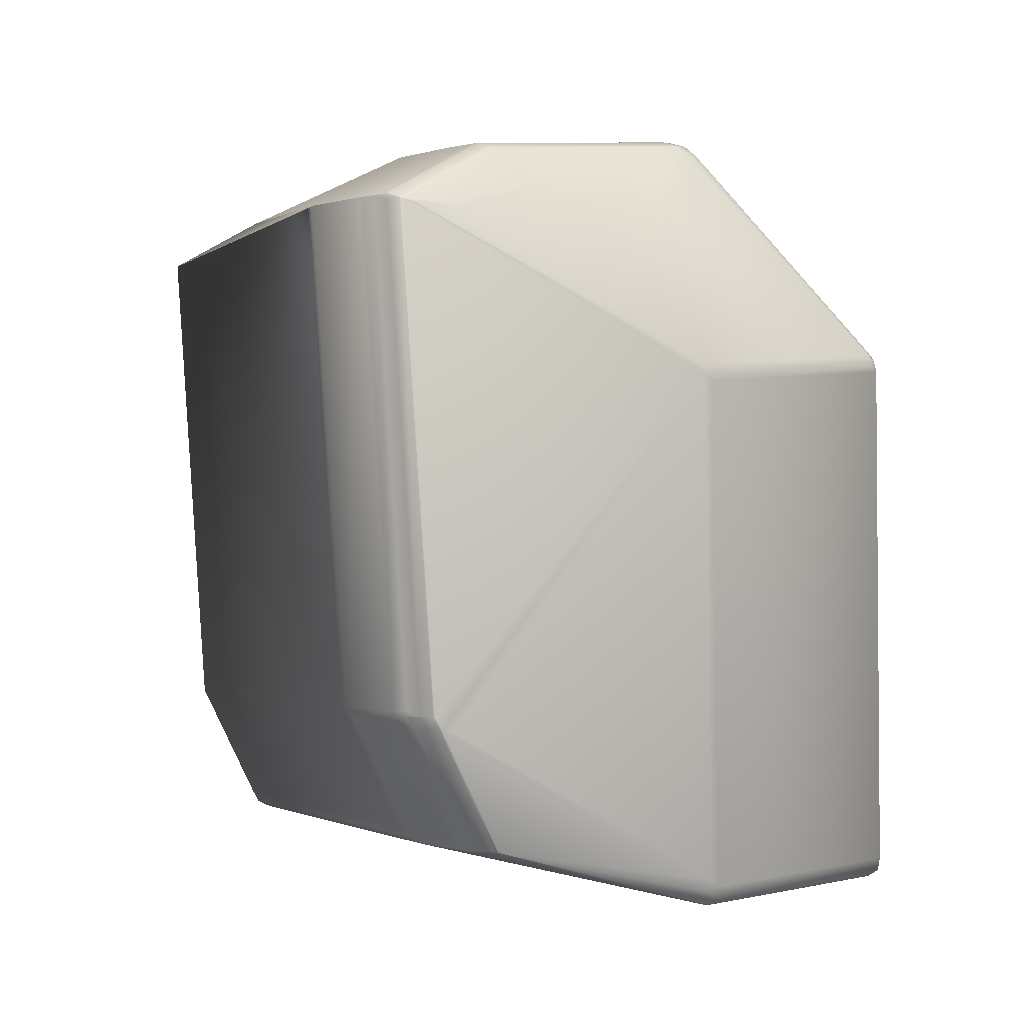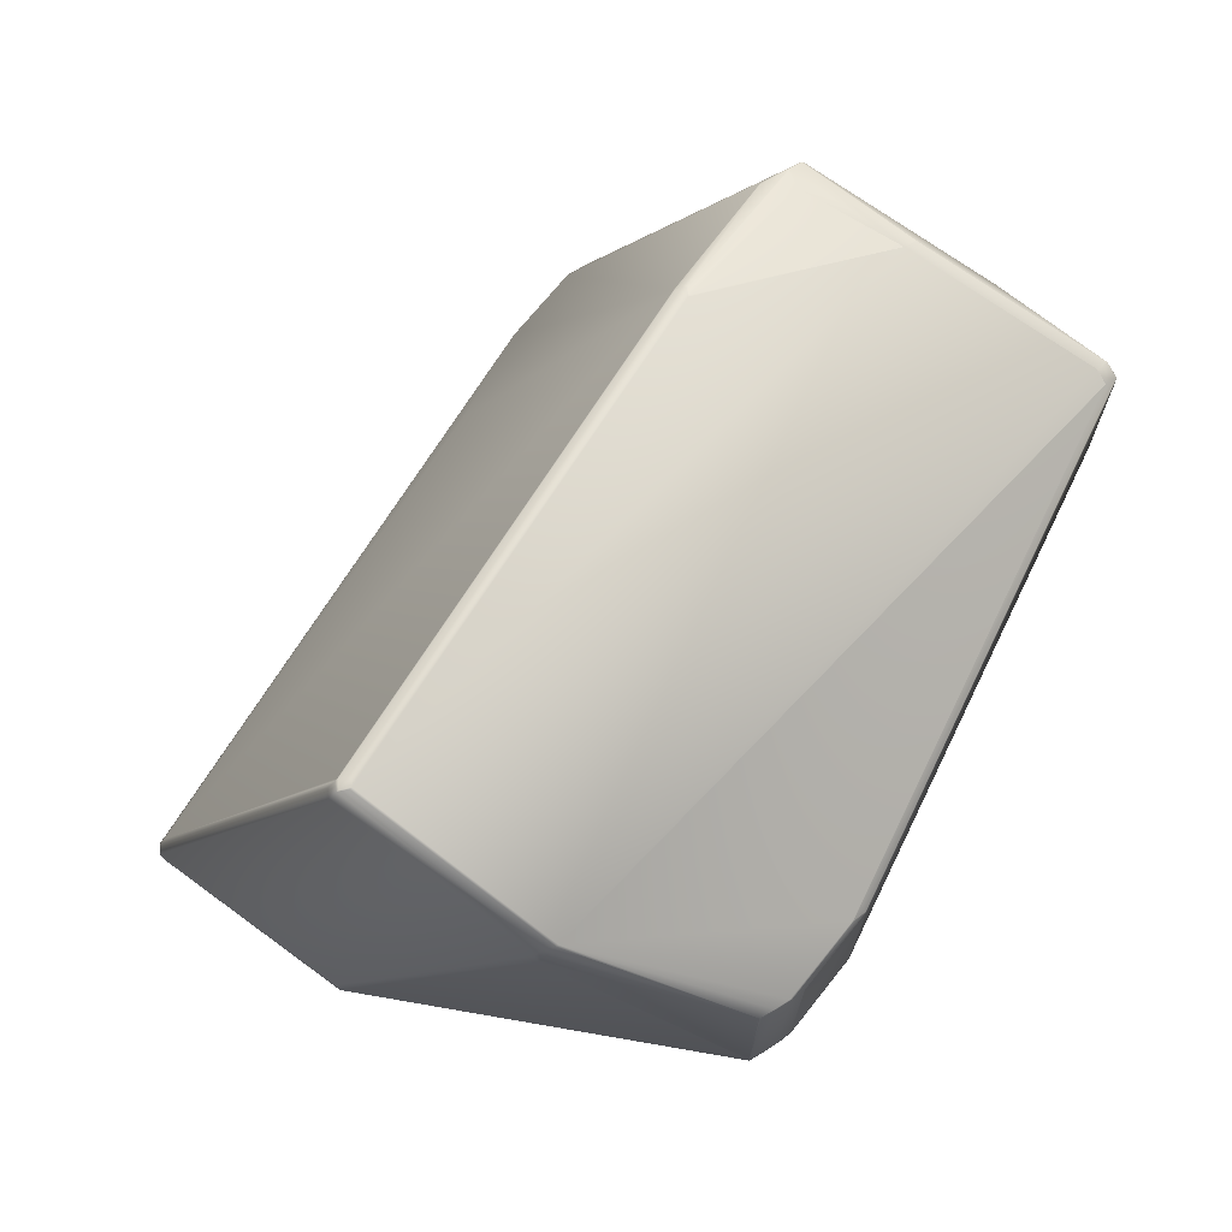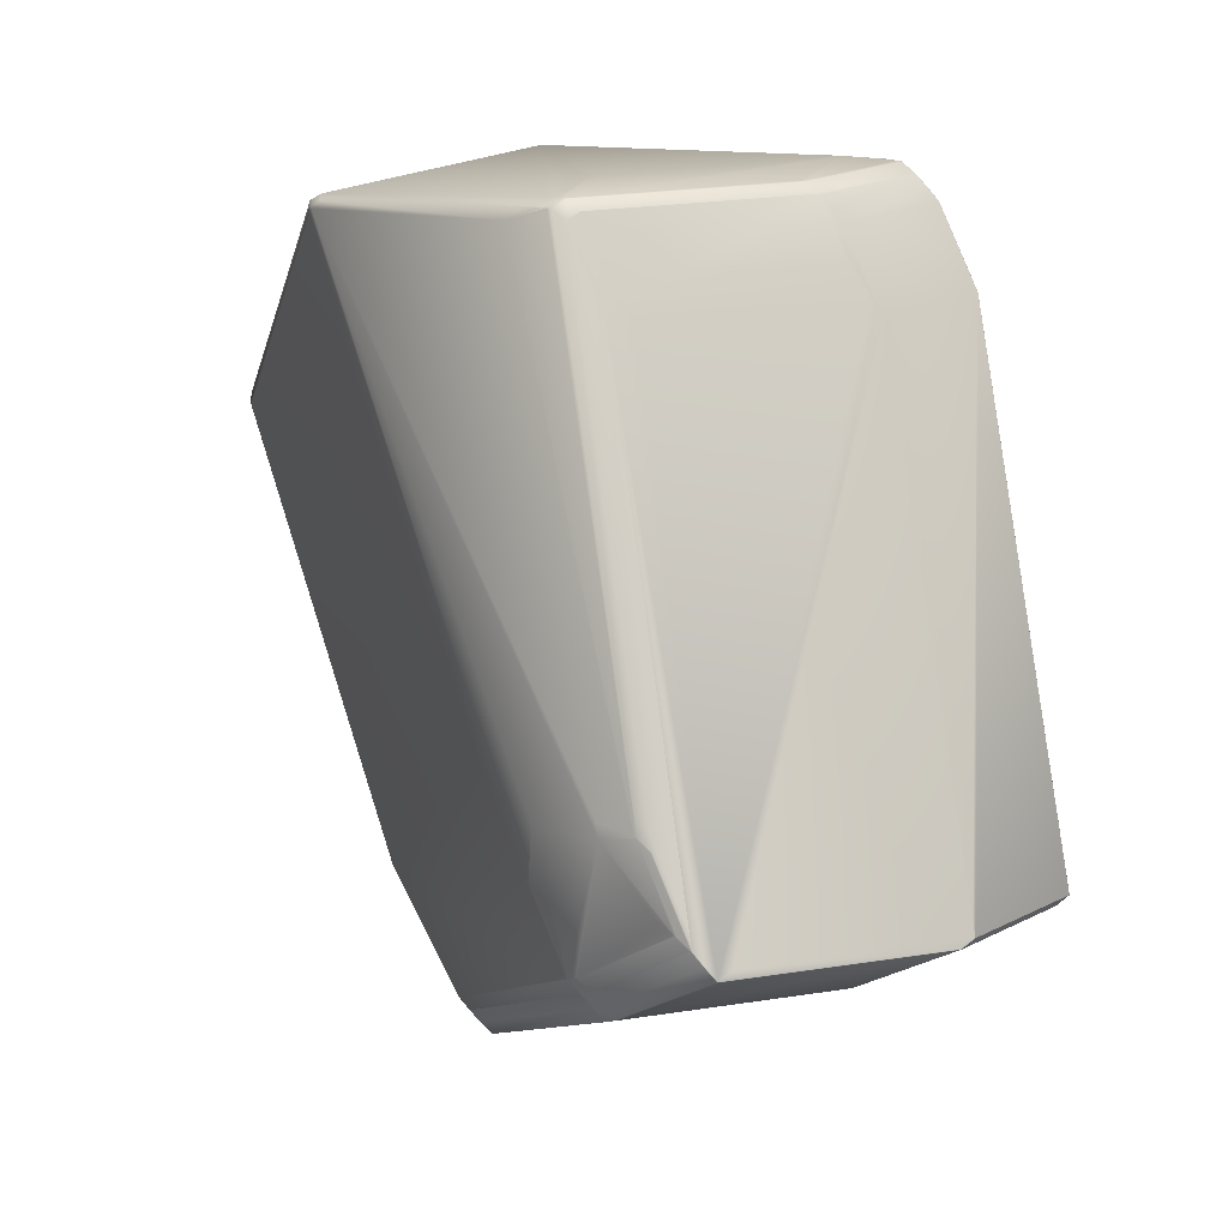
<metadata>
{"format":"obj","ext":"obj","renderer":"f3d","projection":"perspective","resolution":1024,"background":"white","views":[{"elev":-78.2,"azim":-12.4,"up":"+Y"},{"elev":-16.1,"azim":143.4,"up":"+Y"},{"elev":65.7,"azim":-168.2,"up":"+Z"}]}
</metadata>
<code>
v 0.5379 0.681 1.035
v 0.5396 0.6817 1.034
v 0.4998 0.6944 1.063
v 0.5381 0.6791 1.035
v 0.4963 0.6926 1.065
v 0.514 0.7591 0.9067
v 0.5648 0.6712 0.9286
v 0.5634 0.6715 0.927
v 0.5143 0.7588 0.907
v 0.5138 0.7595 0.9066
v 0.514 0.7593 0.907
v 0.5126 0.7595 0.9051
v 0.565 0.6709 0.929
v 0.565 0.6692 0.928
v 0.5636 0.6695 0.9264
v 0.5407 0.6819 1.029
v 0.5648 0.6713 0.9289
v 0.5403 0.6813 1.032
v 0.5647 0.6703 0.9319
v 0.5404 0.6823 1.029
v 0.54 0.6817 1.032
v 0.5649 0.6683 0.9313
v 0.5652 0.6689 0.9283
v 0.5398 0.6797 1.033
v 0.5405 0.6793 1.032
v 0.5393 0.6821 1.034
v 0.5123 0.7599 0.9051
v 0.4944 0.7839 0.9075
v 0.4943 0.7841 0.9075
v 0.4942 0.7842 0.9075
v 0.494 0.7845 0.9077
v 0.4896 0.7703 1.007
v 0.4754 0.7923 1.01
v 0.4657 0.8062 1.005
v 0.476 0.7855 1.02
v 0.4634 0.7898 1.032
v 0.4644 0.7873 1.033
v 0.5128 0.7575 0.9044
v 0.5125 0.7579 0.9044
v 0.4892 0.7833 0.9033
v 0.4897 0.787 0.9052
v 0.4896 0.7873 0.9053
v 0.492 0.7857 0.9064
v 0.5278 0.6461 0.9235
v 0.5275 0.6455 0.9264
v 0.4832 0.6402 0.9245
v 0.5295 0.6467 0.9221
v 0.5292 0.6461 0.925
v 0.5388 0.6787 1.033
v 0.5031 0.6565 1.027
v 0.5048 0.6571 1.025
v 0.5024 0.6569 1.028
v 0.4391 0.6593 1.048
v 0.4364 0.6593 1.048
v 0.4691 0.6379 0.9479
v 0.4688 0.6379 0.948
v 0.4644 0.6376 0.9504
v 0.4647 0.6376 0.9503
v 0.4665 0.6375 0.9481
v 0.4646 0.6376 0.9503
v 0.497 0.6923 1.065
v 0.4954 0.6927 1.066
v 0.495 0.6928 1.066
v 0.4931 0.6905 1.066
v 0.4882 0.6791 1.056
v 0.4869 0.679 1.057
v 0.4477 0.661 1.049
v 0.4388 0.6593 1.048
v 0.4918 0.6907 1.067
v 0.5638 0.6693 0.9267
v 0.5281 0.6471 0.9205
v 0.4736 0.7726 0.893
v 0.5279 0.6474 0.9201
v 0.4829 0.6402 0.9245
v 0.4805 0.6418 0.9234
v 0.478 0.6436 0.9223
v 0.468 0.6575 0.9171
v 0.4352 0.7562 0.8855
v 0.433 0.7537 0.8854
v 0.4332 0.7537 0.8854
v 0.4331 0.7537 0.8854
v 0.4831 0.6402 0.9245
v 0.4737 0.7726 0.893
v 0.4753 0.7924 1.01
v 0.4656 0.8063 1.005
v 0.4656 0.8063 1.005
v 0.4753 0.7925 1.01
v 0.4915 0.6908 1.067
v 0.4913 0.6908 1.067
v 0.491 0.6909 1.067
v 0.4901 0.691 1.068
v 0.4463 0.661 1.049
v 0.4366 0.6593 1.048
v 0.4517 0.6746 1.06
v 0.4515 0.6747 1.06
v 0.4575 0.7897 1.036
v 0.496 0.6927 1.065
v 0.4947 0.6929 1.066
v 0.4942 0.6931 1.067
v 0.4928 0.6934 1.067
v 0.4926 0.6934 1.068
v 0.4585 0.7867 1.037
v 0.4924 0.6935 1.068
v 0.4508 0.8018 1.03
v 0.4484 0.8031 1.031
v 0.448 0.8033 1.031
v 0.4479 0.8034 1.031
v 0.4477 0.8035 1.031
v 0.4569 0.79 1.036
v 0.4638 0.8064 1.007
v 0.4637 0.8065 1.007
v 0.457 0.7898 1.036
v 0.4892 0.7877 0.9054
v 0.4891 0.7878 0.9054
v 0.4944 0.693 1.067
v 0.4938 0.6931 1.067
v 0.4374 0.6593 1.048
v 0.4895 0.7874 0.9054
v 0.4894 0.7875 0.9054
v 0.4893 0.7876 0.9054
v 0.4935 0.6932 1.067
v 0.4933 0.6932 1.067
v 0.493 0.6933 1.067
v 0.4371 0.6593 1.048
v 0.4369 0.6593 1.048
v 0.4919 0.7858 0.9064
v 0.4918 0.7859 0.9064
v 0.4917 0.786 0.9064
v 0.4915 0.7863 0.9066
v 0.4908 0.6909 1.067
v 0.4891 0.7879 0.9055
v 0.4921 0.6935 1.068
v 0.483 0.6402 0.9245
v 0.445 0.8054 1.031
v 0.4445 0.8056 1.031
v 0.4473 0.8037 1.031
v 0.461 0.8083 1.007
v 0.4609 0.8084 1.007
v 0.4444 0.8057 1.031
v 0.4864 0.7897 0.9054
v 0.4863 0.7898 0.9055
v 0.4862 0.7899 0.9055
v 0.4862 0.7899 0.9055
v 0.4709 0.7745 0.893
v 0.4708 0.7745 0.893
v 0.4859 0.7899 0.9054
v 0.4571 0.7898 1.036
v 0.492 0.6936 1.068
v 0.4514 0.6747 1.06
v 0.4362 0.6593 1.048
v 0.4358 0.6594 1.048
v 0.4361 0.6593 1.048
v 0.4663 0.6375 0.9481
v 0.4662 0.6375 0.9481
v 0.4828 0.6402 0.9245
v 0.489 0.788 0.9055
v 0.4655 0.8064 1.005
v 0.4915 0.7864 0.9066
v 0.463 0.8082 1.004
v 0.4899 0.6911 1.068
v 0.4898 0.6911 1.068
v 0.4643 0.6376 0.9504
v 0.4803 0.6418 0.9234
v 0.4778 0.6436 0.9223
v 0.4679 0.6575 0.9171
v 0.4887 0.7882 0.9066
v 0.4602 0.8101 1.004
v 0.4578 0.8117 1.003
v 0.4581 0.7868 1.037
v 0.4919 0.6936 1.068
v 0.4642 0.6376 0.9504
v 0.4827 0.6402 0.9245
v 0.4802 0.6418 0.9234
v 0.4777 0.6436 0.9223
v 0.4444 0.8056 1.031
v 0.4541 0.7918 1.036
v 0.4541 0.7919 1.036
v 0.4861 0.7899 0.9055
v 0.4577 0.8117 1.003
v 0.4736 0.7726 0.893
v 0.4351 0.7562 0.8855
v 0.4569 0.7899 1.036
v 0.458 0.7869 1.037
v 0.4917 0.6937 1.068
v 0.4897 0.6912 1.068
v 0.4512 0.6748 1.06
v 0.4359 0.6593 1.048
v 0.4661 0.6375 0.9481
v 0.4823 0.6402 0.9246
v 0.4826 0.6402 0.9245
v 0.4801 0.6418 0.9234
v 0.4776 0.6436 0.9223
v 0.4678 0.6575 0.9171
v 0.4444 0.8056 1.031
v 0.4627 0.8083 1.005
v 0.4627 0.8083 1.005
v 0.4602 0.8101 1.004
v 0.486 0.79 0.9055
v 0.4324 0.7581 0.8855
v 0.4323 0.7581 0.8855
v 0.4707 0.7745 0.893
v 0.4351 0.7562 0.8855
v 0.4667 0.6605 0.9161
v 0.4916 0.6937 1.068
v 0.4896 0.6912 1.068
v 0.4579 0.7869 1.037
v 0.4568 0.79 1.036
v 0.4511 0.6748 1.06
v 0.4358 0.6594 1.048
v 0.466 0.6375 0.9482
v 0.4798 0.6418 0.9235
v 0.4775 0.6437 0.9223
v 0.4773 0.6437 0.9224
v 0.4455 0.8026 1.032
v 0.4792 0.7094 1.063
v 0.4552 0.7888 1.037
v 0.4791 0.7094 1.063
v 0.4889 0.6956 1.068
v 0.477 0.7069 1.063
v 0.4867 0.6931 1.068
v 0.4887 0.6956 1.068
v 0.4419 0.8075 1.03
v 0.4419 0.8073 1.03
v 0.4394 0.8091 1.029
v 0.4419 0.8075 1.03
v 0.4009 0.7927 1.021
v 0.4373 0.8066 1.029
v 0.4335 0.694 1.053
v 0.4394 0.8092 1.029
v 0.4393 0.8091 1.029
v 0.4008 0.7928 1.021
v 0.4745 0.7085 1.062
v 0.4361 0.6922 1.054
v 0.3989 0.7902 1.021
v 0.3988 0.7902 1.021
v 0.3999 0.7872 1.022
v 0.4584 0.8102 1.006
v 0.4559 0.8118 1.005
v 0.4558 0.8118 1.005
v 0.4576 0.8117 1.003
v 0.4475 0.7735 0.8979
v 0.4302 0.7556 0.8854
v 0.4322 0.7581 0.8855
v 0.465 0.6594 0.9171
v 0.4639 0.6624 0.9161
v 0.4648 0.6593 0.9172
v 0.4638 0.6624 0.9162
v 0.4301 0.7556 0.8855
v 0.4676 0.6574 0.9172
v 0.4868 0.6931 1.068
v 0.4484 0.6767 1.06
v 0.4482 0.6768 1.06
v 0.4331 0.6613 1.048
v 0.4331 0.6612 1.048
v 0.4306 0.6629 1.047
v 0.4333 0.661 1.047
v 0.4329 0.6613 1.048
v 0.4304 0.663 1.047
v 0.4281 0.6647 1.046
v 0.4563 0.643 0.9482
v 0.4279 0.6648 1.046
v 0.4588 0.6412 0.9493
v 0.4616 0.6393 0.9493
v 0.4641 0.6376 0.9504
v 0.4617 0.6392 0.9493
v 0.4635 0.6391 0.9471
v 0.4592 0.641 0.9482
v 0.461 0.6409 0.9459
v 0.4591 0.6411 0.9482
v 0.4608 0.641 0.9459
v 0.4393 0.8091 1.029
v 0.4841 0.79 0.9077
v 0.4457 0.7736 0.9001
v 0.4172 0.7954 0.9976
v 0.4557 0.8118 1.005
v 0.4455 0.7736 0.9001
v 0.4456 0.7736 0.9002
v 0.4576 0.8117 1.003
v 0.4575 0.8117 1.003
v 0.4473 0.7735 0.8979
v 0.3836 0.7748 1.009
v 0.3835 0.7749 1.009
v 0.4183 0.6786 1.041
v 0.3847 0.7718 1.01
v 0.3836 0.7749 1.009
v 0.4283 0.7557 0.8877
v 0.4629 0.6594 0.9196
v 0.4119 0.753 0.9113
v 0.4282 0.7557 0.8879
v 0.4283 0.7557 0.8878
v 0.4321 0.7581 0.8855
v 0.4321 0.7581 0.8856
v 0.4746 0.6455 0.9224
v 0.4647 0.6593 0.9173
v 0.4301 0.7556 0.8855
v 0.433 0.6615 1.048
v 0.4329 0.6614 1.048
v 0.4581 0.6429 0.9459
v 0.4744 0.6456 0.9225
v 0.4385 0.6905 1.055
v 0.4457 0.6784 1.059
v 0.4008 0.7928 1.021
v 0.3988 0.7903 1.021
v 0.4432 0.6802 1.058
v 0.4183 0.6786 1.041
v 0.3856 0.7773 1.009
v 0.4139 0.7555 0.9113
v 0.3835 0.7748 1.009
v 0.3856 0.7774 1.009
v 0.4019 0.78 0.9853
v 0.4304 0.7582 0.8878
v 0.4303 0.7582 0.8879
v 0.3846 0.7718 1.01
v 0.4183 0.6786 1.04
v 0.4183 0.6786 1.04
v 0.4172 0.6816 1.039
v 0.4466 0.6568 0.943
v 0.4455 0.6598 0.942
v 0.4484 0.6567 0.9407
v 0.3846 0.7718 1.01
v 0.4304 0.7582 0.8878
v 0.4305 0.6631 1.047
v 0.4279 0.6649 1.046
v 0.4304 0.663 1.047
v 0.4279 0.6649 1.046
v 0.4173 0.7954 0.9976
v 0.4009 0.7928 1.021
v 0.402 0.78 0.9852
f 1 2 3
f 1 4 2
f 1 3 5
f 1 5 4
f 6 7 8
f 6 9 7
f 6 10 11
f 6 11 9
f 6 12 10
f 6 8 12
f 7 9 13
f 7 13 14
f 7 14 15
f 7 15 8
f 16 13 17
f 16 18 19
f 16 19 13
f 16 20 21
f 16 17 20
f 16 21 18
f 9 11 17
f 9 17 13
f 13 19 22
f 13 23 14
f 13 22 23
f 18 2 24
f 18 21 2
f 18 25 22
f 18 22 19
f 18 24 25
f 2 21 26
f 2 26 3
f 2 4 24
f 10 12 27
f 10 27 28
f 10 28 29
f 10 29 30
f 10 30 31
f 10 31 11
f 32 20 11
f 32 11 33
f 32 33 20
f 20 17 11
f 20 33 21
f 11 34 33
f 11 31 34
f 21 33 26
f 26 35 36
f 26 37 3
f 26 36 37
f 26 33 35
f 12 8 38
f 12 38 39
f 12 39 27
f 8 15 38
f 27 39 40
f 27 40 41
f 27 41 42
f 27 43 28
f 27 42 43
f 44 45 46
f 44 47 48
f 44 48 45
f 44 46 47
f 49 50 51
f 49 4 50
f 49 25 24
f 49 51 25
f 49 24 4
f 50 45 51
f 50 4 52
f 50 52 53
f 50 53 54
f 50 55 45
f 50 56 55
f 50 54 57
f 50 58 59
f 50 59 56
f 50 60 58
f 50 57 60
f 45 48 51
f 45 55 59
f 45 59 46
f 4 61 62
f 4 5 61
f 4 62 63
f 4 63 64
f 4 64 52
f 52 65 66
f 52 67 68
f 52 66 67
f 52 64 69
f 52 68 53
f 52 69 65
f 14 23 70
f 14 70 15
f 23 47 70
f 23 22 47
f 47 22 48
f 47 71 70
f 47 46 71
f 25 51 22
f 51 48 22
f 38 15 72
f 38 72 39
f 15 73 72
f 15 70 71
f 15 71 73
f 73 71 74
f 73 74 75
f 73 75 76
f 73 76 77
f 73 78 72
f 73 77 79
f 73 80 78
f 73 81 80
f 73 79 81
f 71 46 82
f 71 82 74
f 39 83 40
f 39 72 83
f 35 33 84
f 35 85 86
f 35 84 87
f 35 86 36
f 35 87 85
f 65 69 88
f 65 88 89
f 65 89 90
f 65 90 91
f 65 91 66
f 67 66 91
f 67 92 68
f 67 91 92
f 92 93 68
f 92 91 94
f 92 94 95
f 92 95 93
f 37 36 96
f 37 96 3
f 3 97 5
f 3 98 97
f 3 99 98
f 3 100 99
f 3 101 100
f 3 102 103
f 3 103 101
f 3 96 102
f 36 104 105
f 36 105 106
f 36 106 107
f 36 107 108
f 36 108 109
f 36 110 111
f 36 86 110
f 36 112 96
f 36 111 104
f 36 109 112
f 40 113 41
f 40 114 113
f 40 83 72
f 40 72 114
f 61 5 62
f 5 97 62
f 104 111 105
f 97 63 62
f 97 98 63
f 63 98 115
f 63 115 116
f 63 116 69
f 63 69 64
f 98 99 115
f 115 99 116
f 53 68 117
f 53 117 54
f 55 56 59
f 41 118 42
f 41 119 118
f 41 120 119
f 41 113 120
f 99 121 116
f 99 122 121
f 99 123 122
f 99 100 123
f 68 124 117
f 68 125 124
f 68 93 125
f 116 121 88
f 116 88 69
f 28 43 29
f 43 42 118
f 43 126 29
f 43 118 126
f 121 122 89
f 121 89 88
f 105 111 106
f 29 126 30
f 126 118 119
f 126 127 30
f 126 119 127
f 122 123 90
f 122 90 89
f 30 127 31
f 127 119 128
f 127 128 129
f 127 129 31
f 119 120 128
f 123 100 130
f 123 130 90
f 90 130 91
f 117 124 54
f 106 111 107
f 128 120 129
f 120 113 131
f 120 131 129
f 100 101 132
f 100 132 91
f 100 91 130
f 124 125 54
f 46 59 82
f 107 111 108
f 113 114 131
f 101 103 132
f 125 93 54
f 82 133 74
f 82 59 133
f 134 108 111
f 134 135 136
f 134 136 108
f 134 137 138
f 134 111 137
f 134 138 139
f 134 139 135
f 108 136 109
f 140 114 72
f 140 141 131
f 140 131 114
f 140 142 141
f 140 143 142
f 140 144 145
f 140 72 144
f 140 145 146
f 140 146 143
f 102 96 147
f 102 147 103
f 103 148 132
f 103 147 112
f 103 112 148
f 96 112 147
f 93 95 149
f 93 150 54
f 93 149 151
f 93 152 150
f 93 151 152
f 133 59 153
f 133 153 154
f 133 155 74
f 133 154 155
f 141 142 156
f 141 156 131
f 34 31 85
f 34 85 87
f 34 84 33
f 34 87 84
f 31 129 157
f 31 86 85
f 31 157 86
f 129 131 158
f 129 158 159
f 129 159 157
f 131 156 158
f 132 148 160
f 132 160 91
f 91 160 94
f 94 160 161
f 94 161 95
f 54 150 162
f 54 162 57
f 58 60 153
f 58 153 59
f 74 155 163
f 74 163 75
f 75 163 164
f 75 164 76
f 76 164 165
f 76 165 77
f 166 142 167
f 166 158 156
f 166 156 142
f 166 167 159
f 166 159 158
f 142 143 168
f 142 168 167
f 148 169 170
f 148 170 161
f 148 112 169
f 148 161 160
f 95 161 149
f 150 152 171
f 150 171 162
f 60 57 154
f 60 154 153
f 155 154 172
f 155 172 173
f 155 173 163
f 163 173 174
f 163 174 164
f 164 174 165
f 135 175 176
f 135 176 177
f 135 139 175
f 135 177 109
f 135 109 136
f 143 178 179
f 143 179 168
f 143 146 178
f 110 86 157
f 110 157 111
f 144 72 180
f 144 180 145
f 72 78 180
f 78 80 181
f 78 181 180
f 77 165 79
f 80 81 181
f 169 112 182
f 169 182 170
f 170 183 184
f 170 184 185
f 170 182 183
f 170 185 161
f 112 109 182
f 161 185 149
f 149 185 186
f 149 186 151
f 152 187 171
f 152 151 187
f 57 162 188
f 57 188 154
f 154 188 172
f 172 188 189
f 172 190 191
f 172 191 173
f 172 189 190
f 173 191 192
f 173 192 174
f 174 192 193
f 174 193 165
f 175 194 176
f 175 139 194
f 137 195 196
f 137 111 195
f 137 196 138
f 195 167 196
f 195 111 157
f 195 157 159
f 195 159 167
f 167 168 197
f 167 197 196
f 168 179 197
f 178 198 179
f 178 146 198
f 145 199 200
f 145 180 181
f 145 181 199
f 145 201 146
f 145 200 201
f 199 181 202
f 199 202 200
f 181 81 202
f 165 193 203
f 165 203 79
f 81 79 202
f 183 182 204
f 183 204 184
f 184 204 205
f 184 205 185
f 182 206 204
f 182 207 206
f 182 109 207
f 185 205 186
f 186 205 208
f 186 208 151
f 187 209 171
f 187 151 209
f 162 171 210
f 162 210 188
f 188 210 189
f 190 189 211
f 190 211 191
f 191 212 192
f 191 211 213
f 191 213 212
f 192 212 193
f 214 215 216
f 214 194 217
f 214 216 176
f 214 176 194
f 214 217 215
f 215 218 216
f 215 217 219
f 215 219 220
f 215 221 218
f 215 220 221
f 194 222 223
f 194 223 217
f 194 139 222
f 222 224 223
f 222 139 225
f 222 225 224
f 223 224 217
f 224 226 227
f 224 227 228
f 224 225 229
f 224 229 230
f 224 219 217
f 224 230 231
f 224 231 226
f 224 232 219
f 224 233 232
f 224 228 233
f 226 234 227
f 226 231 235
f 226 235 234
f 227 234 228
f 234 236 228
f 234 235 236
f 138 237 139
f 138 196 197
f 138 197 237
f 237 197 179
f 237 238 225
f 237 179 238
f 237 225 139
f 238 179 239
f 238 229 225
f 238 239 229
f 179 198 240
f 179 240 239
f 198 146 240
f 201 200 241
f 201 241 146
f 200 242 243
f 200 202 79
f 200 79 242
f 200 243 241
f 244 245 203
f 244 193 246
f 244 203 193
f 244 246 247
f 244 248 245
f 244 247 248
f 242 245 248
f 242 79 245
f 242 248 243
f 245 79 203
f 193 212 249
f 193 249 246
f 216 218 206
f 216 206 207
f 216 207 176
f 218 250 205
f 218 204 206
f 218 205 204
f 218 221 220
f 218 220 250
f 176 207 109
f 176 109 177
f 250 251 208
f 250 208 205
f 250 220 252
f 250 252 251
f 251 253 208
f 251 252 253
f 208 253 151
f 254 255 256
f 254 209 253
f 254 256 209
f 254 253 257
f 254 257 258
f 254 258 255
f 255 259 260
f 255 258 261
f 255 262 256
f 255 261 259
f 255 260 262
f 259 261 260
f 209 256 263
f 209 151 253
f 209 264 171
f 209 263 264
f 171 265 266
f 171 266 210
f 171 264 263
f 171 263 265
f 210 266 211
f 210 211 189
f 256 262 263
f 265 267 268
f 265 268 266
f 265 263 269
f 265 269 267
f 267 269 268
f 266 268 213
f 266 213 211
f 268 269 270
f 268 270 213
f 212 213 249
f 229 239 271
f 229 271 230
f 272 273 274
f 272 146 241
f 272 241 273
f 272 275 146
f 272 274 275
f 273 241 276
f 273 277 274
f 273 276 277
f 278 146 279
f 278 240 146
f 278 279 240
f 146 275 279
f 241 243 280
f 241 280 276
f 281 282 283
f 281 284 285
f 281 283 284
f 281 285 282
f 286 248 287
f 286 288 289
f 286 290 248
f 286 287 288
f 286 289 290
f 291 248 292
f 291 243 248
f 291 292 243
f 246 249 293
f 246 293 294
f 246 294 247
f 248 247 294
f 248 290 295
f 248 295 292
f 248 294 287
f 249 213 293
f 253 252 296
f 253 297 257
f 253 296 297
f 293 213 298
f 293 298 299
f 293 299 294
f 213 270 298
f 219 300 252
f 219 232 300
f 219 252 220
f 300 232 233
f 300 233 301
f 300 301 252
f 230 271 302
f 230 302 231
f 231 302 303
f 231 303 235
f 233 228 304
f 233 304 301
f 236 235 305
f 236 305 228
f 228 305 304
f 235 303 282
f 235 282 285
f 235 285 305
f 239 240 275
f 239 275 271
f 240 279 275
f 306 307 288
f 306 308 282
f 306 288 308
f 306 309 310
f 306 282 309
f 306 310 307
f 307 311 312
f 307 310 311
f 307 312 288
f 313 314 315
f 313 308 316
f 313 316 314
f 313 315 308
f 314 317 261
f 314 316 318
f 314 318 317
f 314 261 315
f 317 318 287
f 317 319 260
f 317 260 261
f 317 287 319
f 308 288 318
f 308 318 316
f 308 320 282
f 308 315 320
f 288 312 289
f 288 287 318
f 319 298 260
f 319 287 294
f 319 294 298
f 321 243 311
f 321 311 276
f 321 276 243
f 243 292 311
f 243 276 280
f 252 301 296
f 301 304 322
f 301 322 296
f 304 323 322
f 304 305 323
f 257 297 258
f 258 297 324
f 258 324 325
f 258 325 261
f 262 260 269
f 262 269 263
f 261 325 315
f 260 298 269
f 298 270 269
f 298 294 299
f 271 275 302
f 302 275 326
f 302 326 274
f 302 309 303
f 302 327 309
f 302 274 327
f 303 309 282
f 275 274 326
f 277 276 274
f 309 327 274
f 309 274 310
f 320 315 283
f 320 283 282
f 315 325 283
f 328 311 310
f 328 274 311
f 328 310 274
f 311 290 312
f 311 292 295
f 311 295 290
f 311 274 276
f 290 289 312
f 297 296 324
f 324 296 322
f 324 322 325
f 325 322 323
f 325 323 283
f 284 283 305
f 284 305 285
f 283 323 305

</code>
